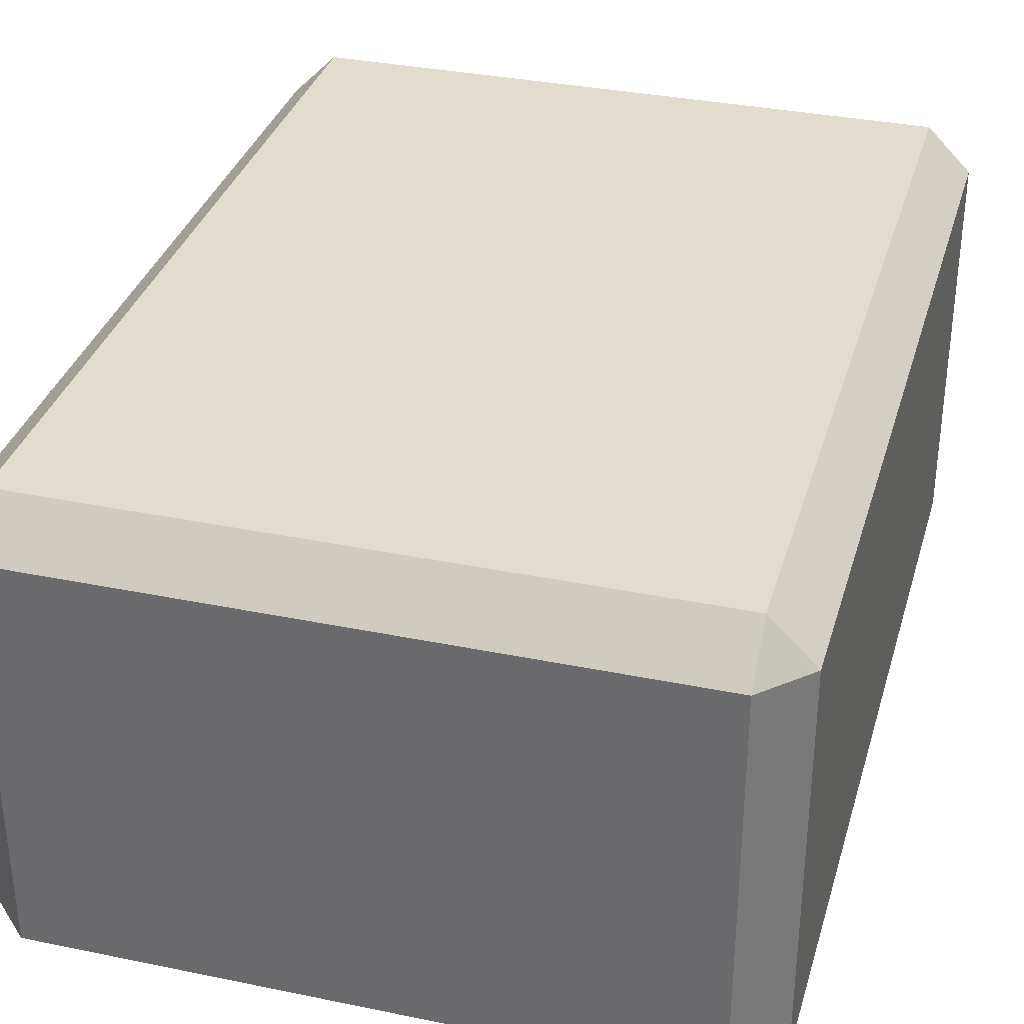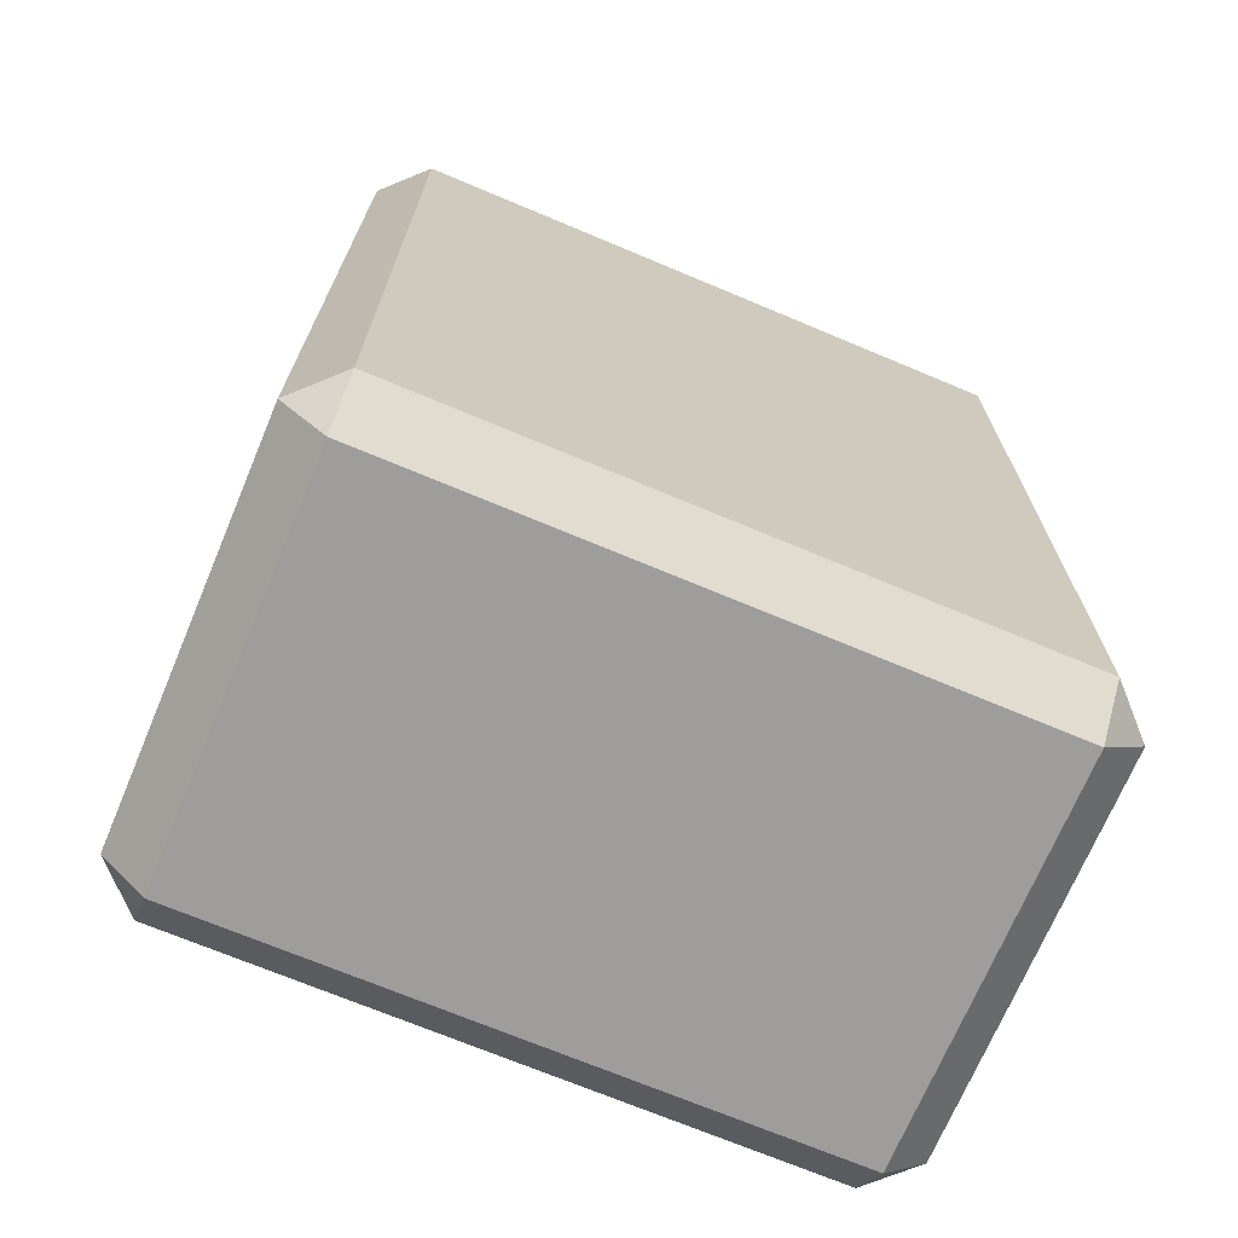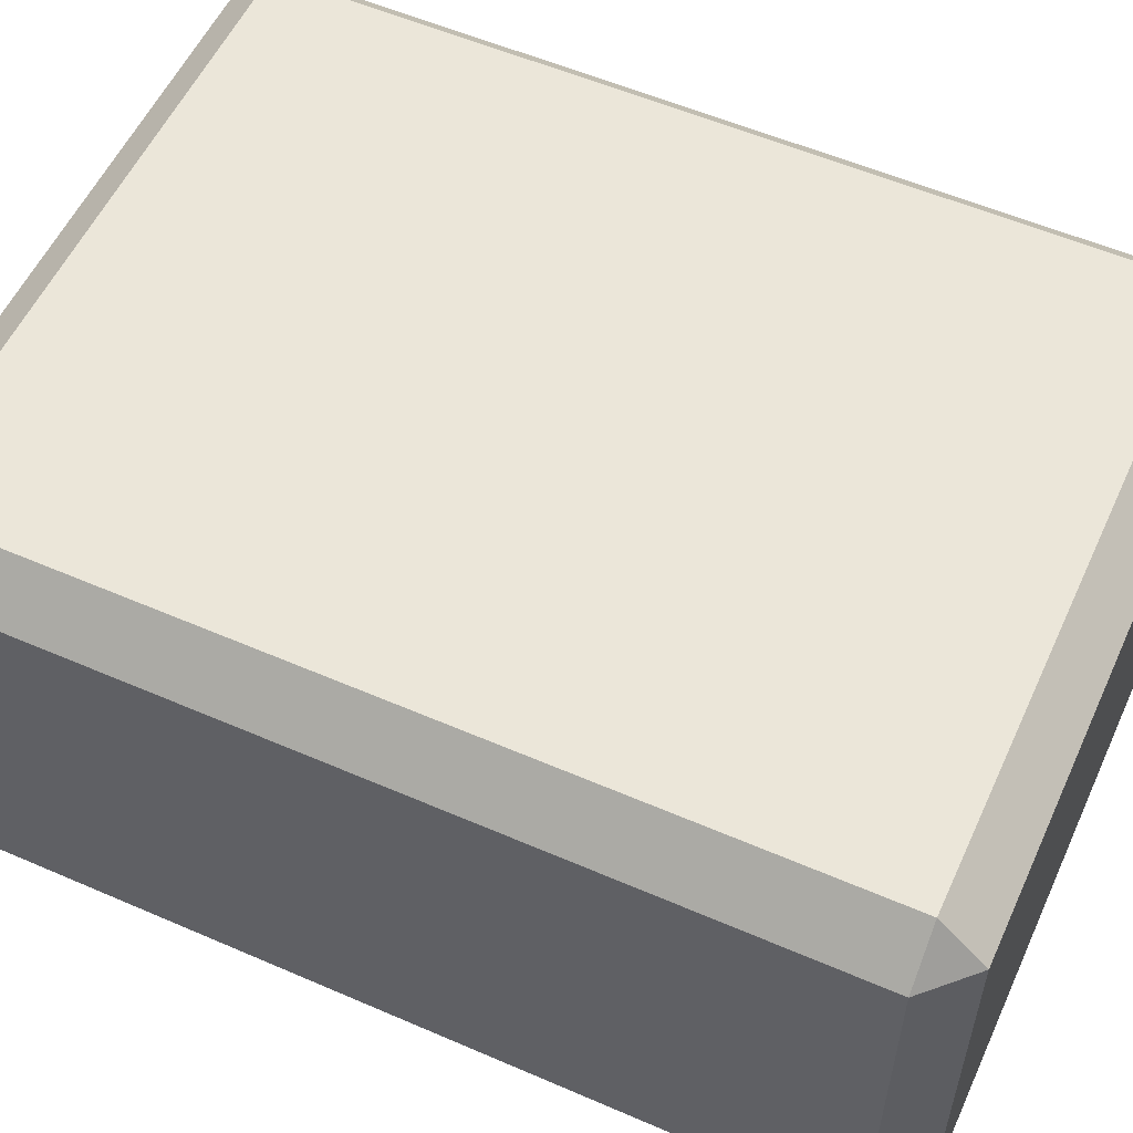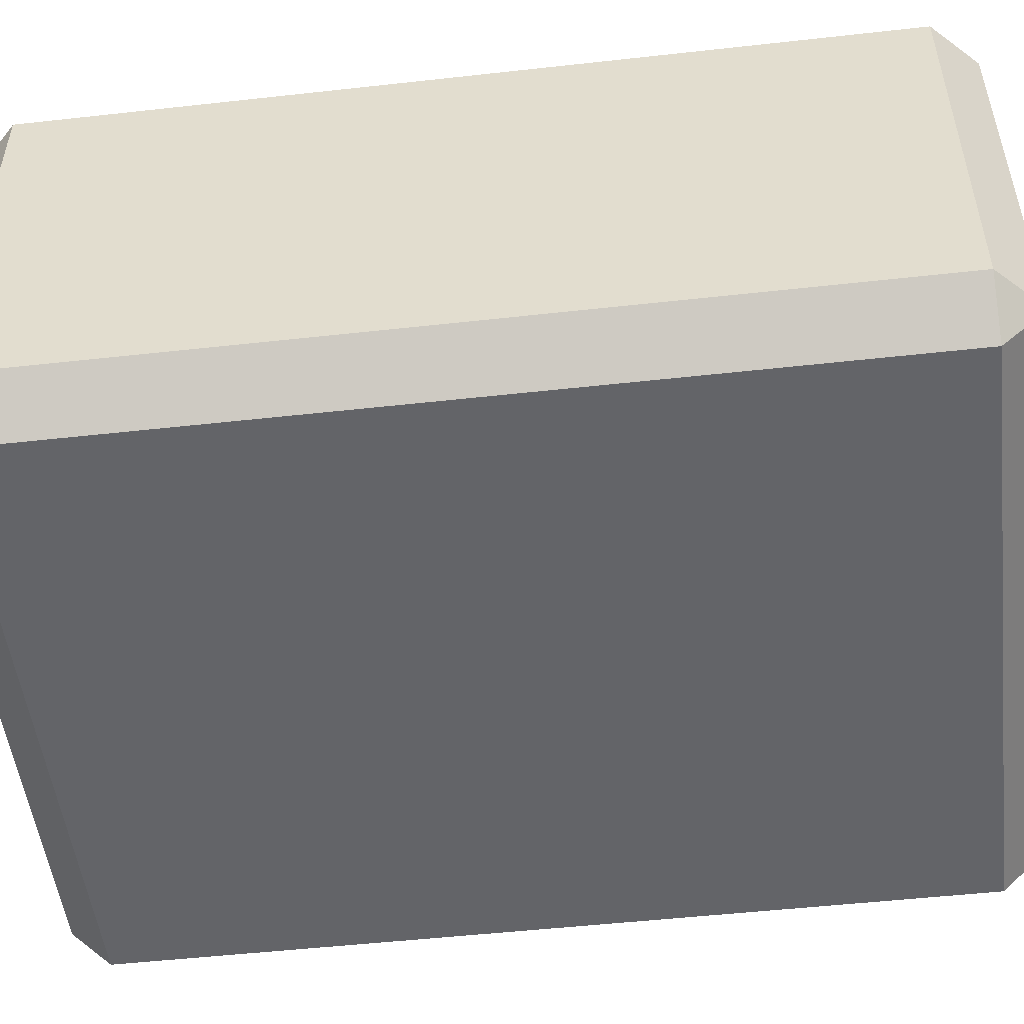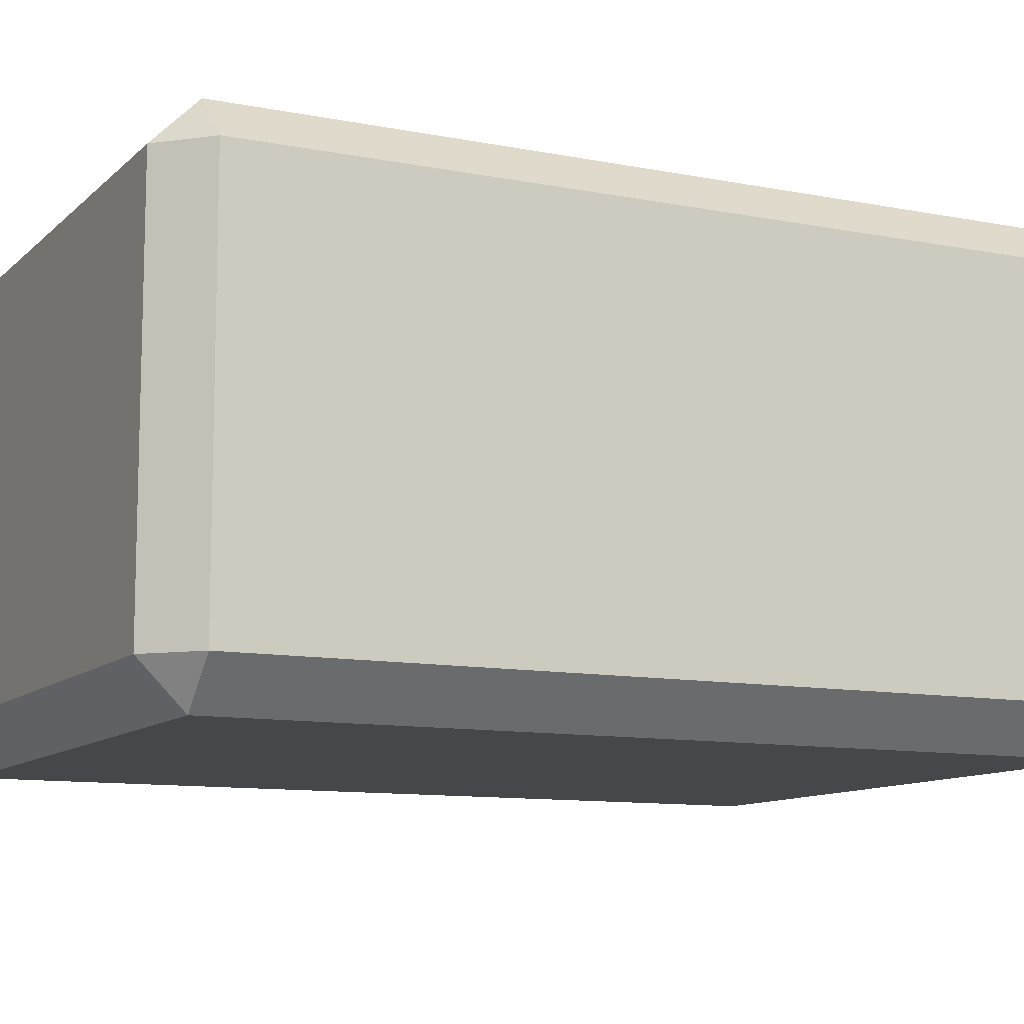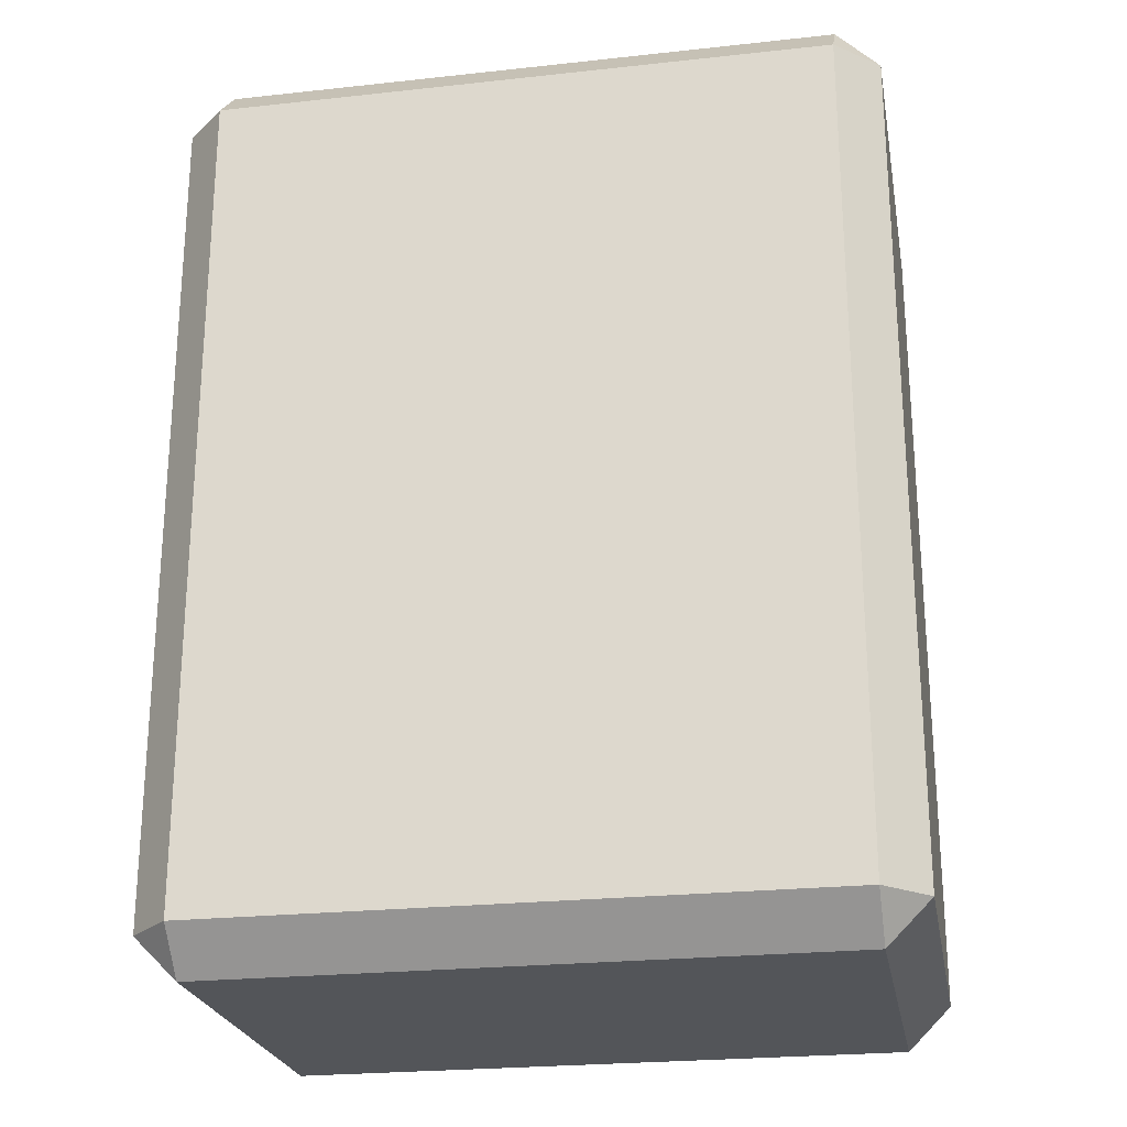
<metadata>
{"format":"obj","ext":"obj","renderer":"f3d","projection":"perspective","resolution":1024,"background":"white","views":[{"elev":34.0,"azim":-164.4,"up":"+Y"},{"elev":-70.6,"azim":-22.8,"up":"+Z"},{"elev":55.7,"azim":-65.5,"up":"+Y"},{"elev":-51.3,"azim":-83.1,"up":"+Y"},{"elev":-10.6,"azim":-116.2,"up":"+Y"},{"elev":-24.0,"azim":10.3,"up":"+Z"}]}
</metadata>
<code>
v -0.653 -0.5073 0.8879
v -0.653 -0.5073 -0.8879
v -0.7443 -0.416 -0.8879
v -0.7443 -0.416 0.8879
v -0.653 -0.416 0.9792
v 0.653 -0.416 0.9792
v 0.653 -0.5073 0.8879
v -0.653 -0.5073 0.8879
v -0.7443 -0.416 0.8879
v -0.7443 0.416 0.8879
v -0.653 0.416 0.9792
v -0.653 -0.416 0.9792
v 0.7443 -0.416 0.8879
v 0.7443 -0.416 -0.8879
v 0.653 -0.5073 -0.8879
v 0.653 -0.5073 0.8879
v 0.653 -0.416 0.9792
v 0.653 0.416 0.9792
v 0.7443 0.416 0.8879
v 0.7443 -0.416 0.8879
v -0.7443 0.416 0.8879
v -0.7443 0.416 -0.8879
v -0.653 0.5073 -0.8879
v -0.653 0.5073 0.8879
v -0.653 0.5073 0.8879
v 0.653 0.5073 0.8879
v 0.653 0.416 0.9792
v -0.653 0.416 0.9792
v 0.653 0.5073 0.8879
v 0.653 0.5073 -0.8879
v 0.7443 0.416 -0.8879
v 0.7443 0.416 0.8879
v -0.7443 0.416 -0.8879
v -0.7443 -0.416 -0.8879
v -0.653 -0.416 -0.9792
v -0.653 0.416 -0.9792
v -0.653 0.416 -0.9792
v 0.653 0.416 -0.9792
v 0.653 0.5073 -0.8879
v -0.653 0.5073 -0.8879
v 0.653 0.416 -0.9792
v 0.653 -0.416 -0.9792
v 0.7443 -0.416 -0.8879
v 0.7443 0.416 -0.8879
v -0.653 -0.5073 -0.8879
v 0.653 -0.5073 -0.8879
v 0.653 -0.416 -0.9792
v -0.653 -0.416 -0.9792
v -0.653 -0.416 0.9792
v -0.653 0.416 0.9792
v 0.653 0.416 0.9792
v 0.653 -0.416 0.9792
v -0.653 0.5073 0.8879
v -0.653 0.5073 -0.8879
v 0.653 0.5073 -0.8879
v 0.653 0.5073 0.8879
v -0.653 0.416 -0.9792
v -0.653 -0.416 -0.9792
v 0.653 -0.416 -0.9792
v 0.653 0.416 -0.9792
v -0.653 -0.5073 -0.8879
v -0.653 -0.5073 0.8879
v 0.653 -0.5073 0.8879
v 0.653 -0.5073 -0.8879
v 0.7443 -0.416 0.8879
v 0.7443 0.416 0.8879
v 0.7443 0.416 -0.8879
v 0.7443 -0.416 -0.8879
v -0.7443 -0.416 -0.8879
v -0.7443 0.416 -0.8879
v -0.7443 0.416 0.8879
v -0.7443 -0.416 0.8879
v -0.653 -0.5073 0.8879
v -0.7443 -0.416 0.8879
v -0.653 -0.416 0.9792
v 0.7443 -0.416 0.8879
v 0.653 -0.5073 0.8879
v 0.653 -0.416 0.9792
v -0.7443 0.416 0.8879
v -0.653 0.5073 0.8879
v -0.653 0.416 0.9792
v 0.653 0.5073 0.8879
v 0.7443 0.416 0.8879
v 0.653 0.416 0.9792
v -0.7443 0.416 -0.8879
v -0.653 0.416 -0.9792
v -0.653 0.5073 -0.8879
v 0.653 0.416 -0.9792
v 0.7443 0.416 -0.8879
v 0.653 0.5073 -0.8879
v -0.7443 -0.416 -0.8879
v -0.653 -0.5073 -0.8879
v -0.653 -0.416 -0.9792
v 0.653 -0.5073 -0.8879
v 0.7443 -0.416 -0.8879
v 0.653 -0.416 -0.9792
g Desert_Rock_01_647_187
f 1 3 2
f 1 4 3
f 5 7 6
f 5 8 7
f 9 11 10
f 9 12 11
f 13 15 14
f 13 16 15
f 17 19 18
f 17 20 19
f 21 23 22
f 21 24 23
f 25 27 26
f 25 28 27
f 29 31 30
f 29 32 31
f 33 35 34
f 33 36 35
f 37 39 38
f 37 40 39
f 41 43 42
f 41 44 43
f 45 47 46
f 45 48 47
f 49 51 50
f 49 52 51
f 53 55 54
f 53 56 55
f 57 59 58
f 57 60 59
f 61 63 62
f 61 64 63
f 65 67 66
f 65 68 67
f 69 71 70
f 69 72 71
f 73 75 74
f 76 78 77
f 79 81 80
f 82 84 83
f 85 87 86
f 88 90 89
f 91 93 92
f 94 96 95

</code>
